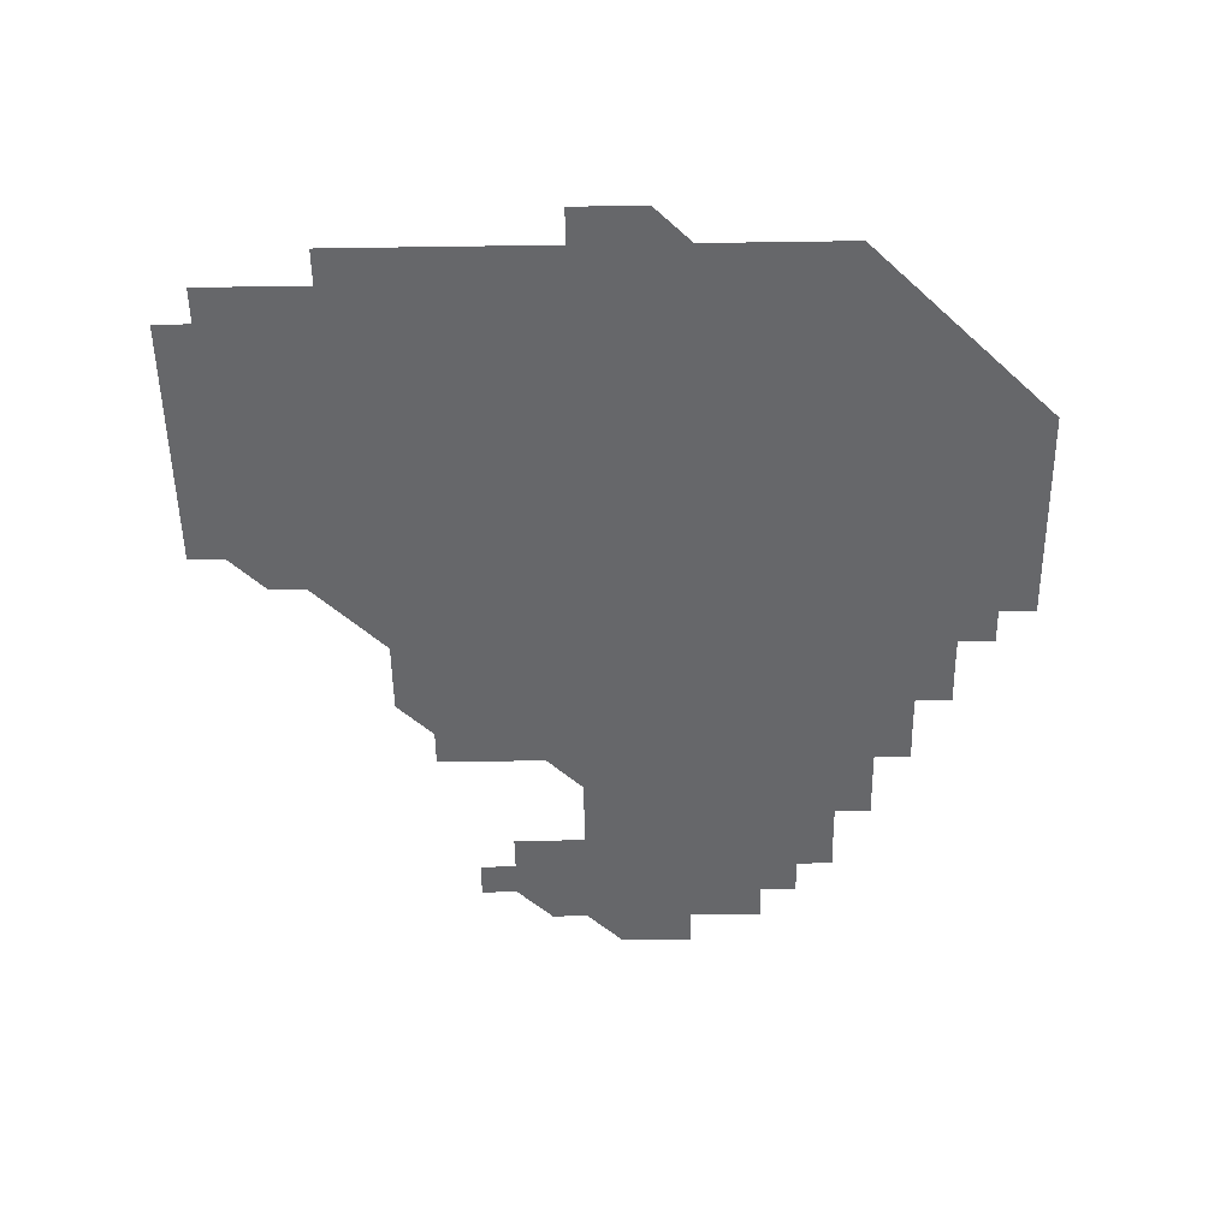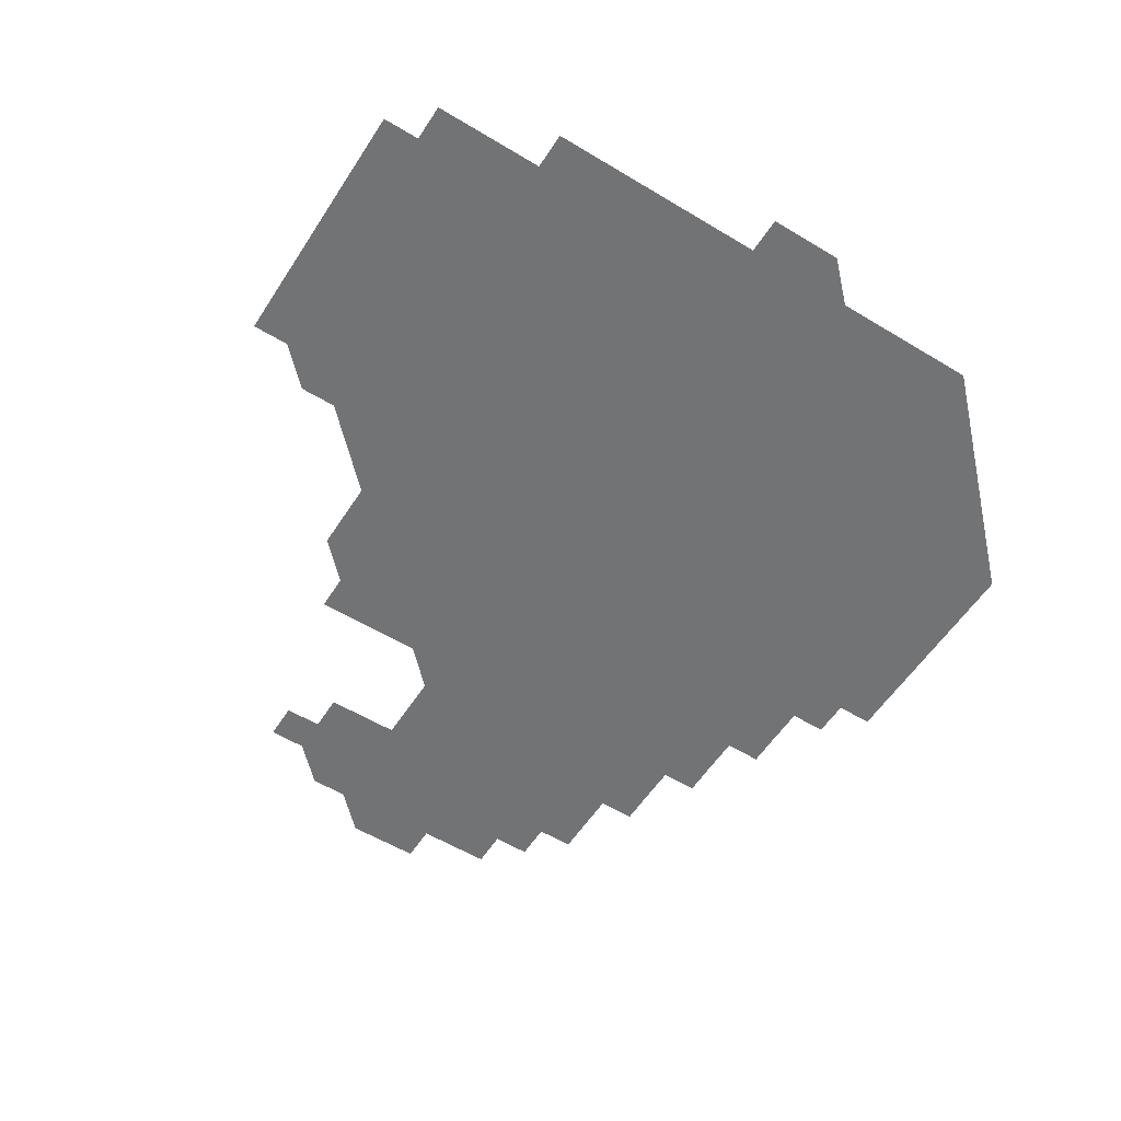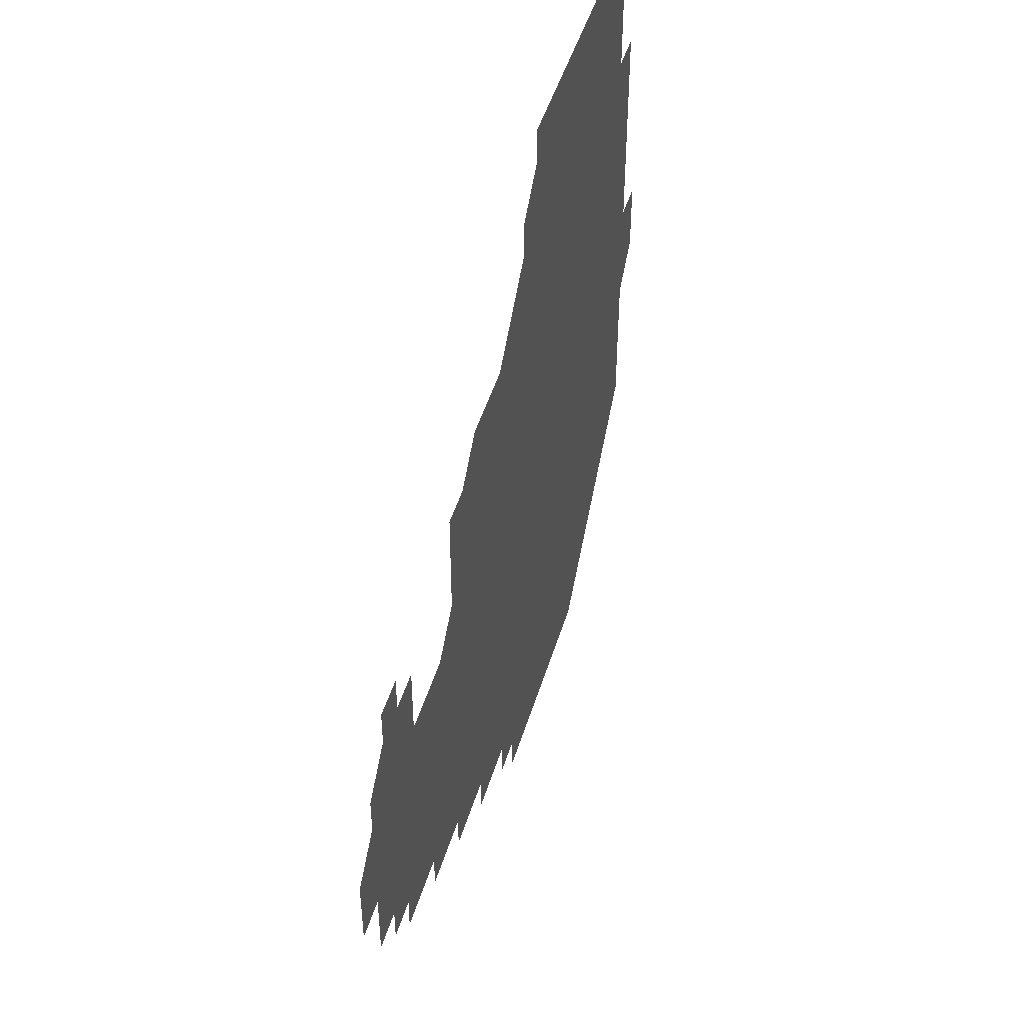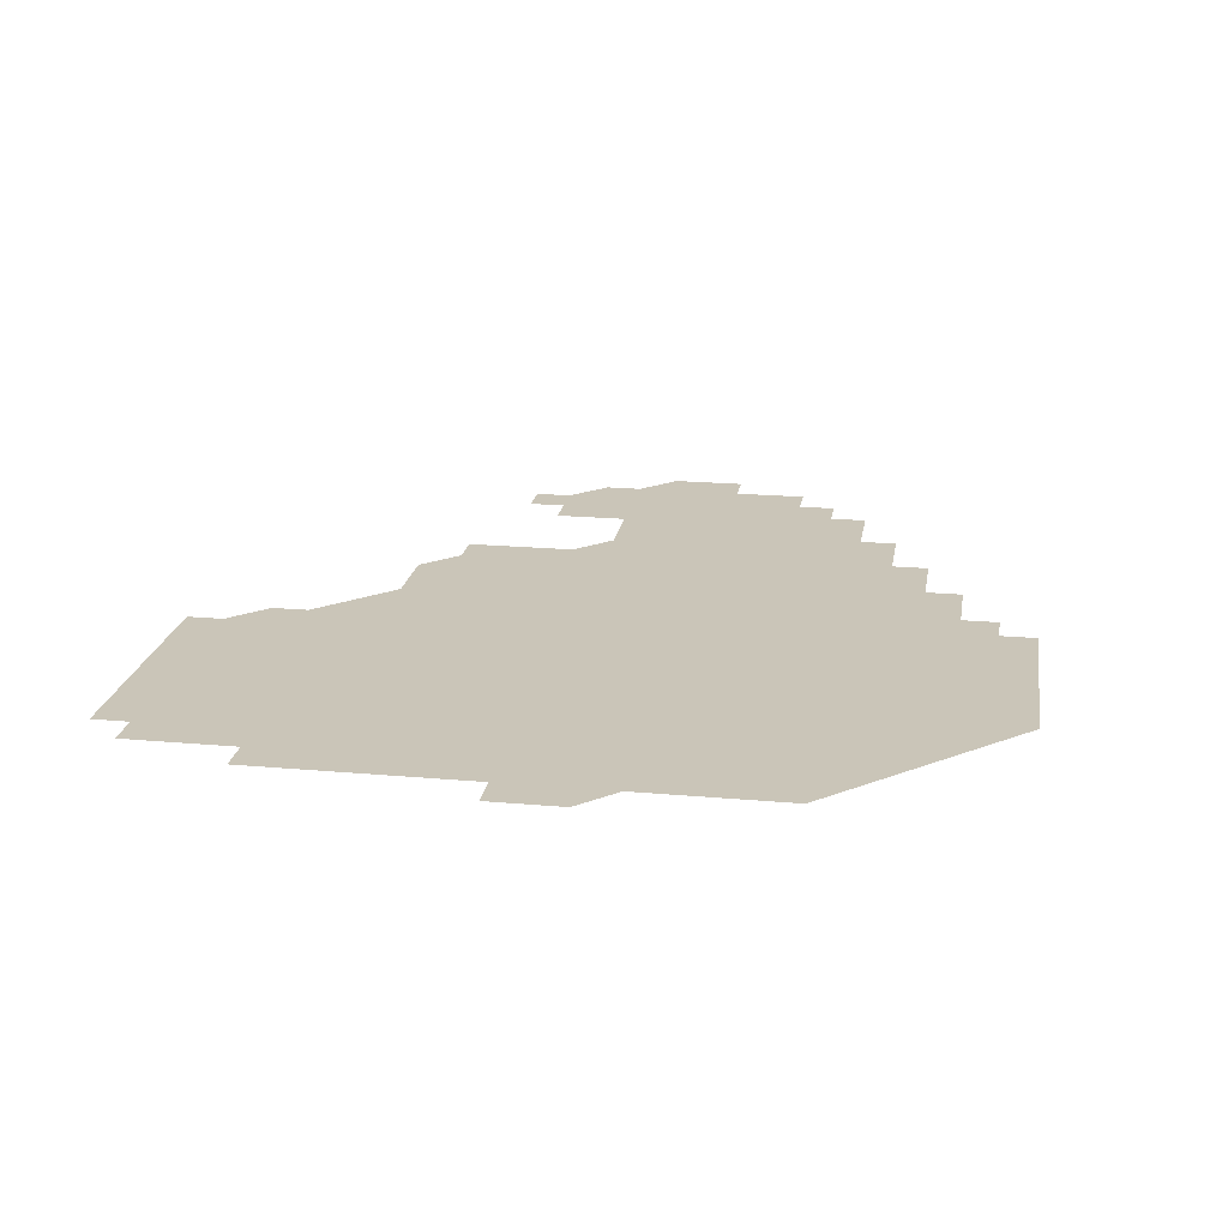
<metadata>
{"format":"obj","ext":"obj","renderer":"f3d","projection":"perspective","resolution":1024,"background":"white","views":[{"elev":-52.1,"azim":-89.1,"up":"+Z"},{"elev":-55.9,"azim":-122.4,"up":"+Z"},{"elev":48.1,"azim":106.7,"up":"+Y"},{"elev":20.3,"azim":-80.7,"up":"+Z"}]}
</metadata>
<code>
v 196 256 0
v 196 271 0
v 196 286 0
v 211 181 0
v 211 196 0
v 211 211 0
v 211 226 0
v 211 241 0
v 211 256 0
v 211 271 0
v 211 286 0
v 211 301 0
v 211 316 0
v 211 331 0
v 211 346 0
v 211 361 0
v 211 376 0
v 226 166 0
v 226 181 0
v 226 196 0
v 226 211 0
v 226 226 0
v 226 241 0
v 226 256 0
v 226 271 0
v 226 286 0
v 226 301 0
v 226 316 0
v 226 331 0
v 226 346 0
v 226 361 0
v 226 376 0
v 226 391 0
v 226 406 0
v 226 421 0
v 241 151 0
v 241 166 0
v 241 181 0
v 241 196 0
v 241 211 0
v 241 226 0
v 241 241 0
v 241 256 0
v 241 271 0
v 241 286 0
v 241 301 0
v 241 316 0
v 241 331 0
v 241 346 0
v 241 361 0
v 241 376 0
v 241 391 0
v 241 406 0
v 241 421 0
v 241 436 0
v 256 136 0
v 256 151 0
v 256 166 0
v 256 181 0
v 256 196 0
v 256 211 0
v 256 226 0
v 256 241 0
v 256 256 0
v 256 271 0
v 256 286 0
v 256 301 0
v 256 316 0
v 256 331 0
v 256 346 0
v 256 361 0
v 256 376 0
v 256 391 0
v 256 406 0
v 256 421 0
v 256 436 0
v 271 121 0
v 271 136 0
v 271 151 0
v 271 166 0
v 271 181 0
v 271 196 0
v 271 211 0
v 271 226 0
v 271 241 0
v 271 256 0
v 271 271 0
v 271 286 0
v 271 301 0
v 271 316 0
v 271 331 0
v 271 346 0
v 271 361 0
v 271 376 0
v 271 391 0
v 271 406 0
v 271 421 0
v 271 436 0
v 286 106 0
v 286 121 0
v 286 136 0
v 286 151 0
v 286 166 0
v 286 181 0
v 286 196 0
v 286 211 0
v 286 226 0
v 286 241 0
v 286 256 0
v 286 271 0
v 286 286 0
v 286 301 0
v 286 316 0
v 286 331 0
v 286 346 0
v 286 361 0
v 286 376 0
v 286 391 0
v 286 406 0
v 286 421 0
v 286 436 0
v 301 106 0
v 301 121 0
v 301 136 0
v 301 151 0
v 301 166 0
v 301 181 0
v 301 196 0
v 301 211 0
v 301 226 0
v 301 241 0
v 301 256 0
v 301 271 0
v 301 286 0
v 301 301 0
v 301 316 0
v 301 331 0
v 301 346 0
v 301 361 0
v 301 376 0
v 301 391 0
v 301 406 0
v 301 421 0
v 301 436 0
v 316 106 0
v 316 121 0
v 316 136 0
v 316 151 0
v 316 166 0
v 316 181 0
v 316 196 0
v 316 211 0
v 316 226 0
v 316 241 0
v 316 256 0
v 316 271 0
v 316 286 0
v 316 301 0
v 316 316 0
v 316 331 0
v 316 346 0
v 316 361 0
v 316 376 0
v 316 391 0
v 316 406 0
v 316 421 0
v 316 436 0
v 331 106 0
v 331 121 0
v 331 136 0
v 331 151 0
v 331 166 0
v 331 181 0
v 331 196 0
v 331 211 0
v 331 226 0
v 331 241 0
v 331 256 0
v 331 271 0
v 331 286 0
v 331 301 0
v 331 316 0
v 331 331 0
v 331 346 0
v 331 361 0
v 331 376 0
v 331 391 0
v 331 406 0
v 331 421 0
v 331 436 0
v 346 106 0
v 346 121 0
v 346 136 0
v 346 151 0
v 346 166 0
v 346 181 0
v 346 196 0
v 346 211 0
v 346 226 0
v 346 241 0
v 346 256 0
v 346 271 0
v 346 286 0
v 346 301 0
v 346 316 0
v 346 331 0
v 346 346 0
v 346 361 0
v 346 376 0
v 346 391 0
v 346 406 0
v 346 421 0
v 346 436 0
v 361 106 0
v 361 121 0
v 361 136 0
v 361 151 0
v 361 166 0
v 361 181 0
v 361 196 0
v 361 211 0
v 361 226 0
v 361 241 0
v 361 256 0
v 361 271 0
v 361 286 0
v 361 301 0
v 361 316 0
v 361 331 0
v 361 346 0
v 361 361 0
v 361 376 0
v 361 391 0
v 361 406 0
v 376 106 0
v 376 121 0
v 376 136 0
v 376 151 0
v 376 166 0
v 376 181 0
v 376 196 0
v 376 211 0
v 376 226 0
v 376 241 0
v 376 256 0
v 376 271 0
v 376 286 0
v 376 301 0
v 376 316 0
v 376 331 0
v 376 346 0
v 376 361 0
v 376 376 0
v 391 121 0
v 391 136 0
v 391 151 0
v 391 166 0
v 391 181 0
v 391 196 0
v 391 211 0
v 391 226 0
v 391 241 0
v 391 256 0
v 391 271 0
v 391 286 0
v 391 301 0
v 391 316 0
v 391 331 0
v 391 346 0
v 391 361 0
v 406 136.1 0
v 406 151 0
v 406 166 0
v 406 181 0
v 406 196 0
v 406 211 0
v 406 226 0
v 406 241 0
v 406 256 0
v 406 271 0
v 406 286 0
v 406 301 0
v 406 316 0
v 406 331 0
v 406 346 0
v 406 361 0
v 421 136 0
v 421 151 0
v 421 166 0
v 421 181 0
v 421 196 0
v 421 211 0
v 421 226 0
v 421 241 0
v 421 256 0
v 421 271 0
v 421 286 0
v 421 301 0
v 421 316 0
v 421 331 0
v 421 346 0
v 421 361 0
v 436.1 151.1 0
v 436 166 0
v 436 181 0
v 436 196 0
v 436 211 0
v 436 226 0
v 436 241 0
v 436 256 0
v 436 271 0
v 436 286 0
v 436 301 0
v 436 316 0
v 436 331 0
v 436 346 0
v 451 151 0
v 451 166 0
v 451 181 0
v 451 196 0
v 451 211 0
v 451 226 0
v 451 241 0
v 451 256 0
v 451 271 0
v 451 286 0
v 451 301 0
v 451 316 0
v 451 331 0
v 451 346 0
v 466.1 166 0
v 466 181 0
v 466 196 0
v 466 211 0
v 466 226 0
v 466 241 0
v 466 256 0
v 466 271 0
v 466 286 0
v 481 166 0
v 481 181 0
v 481 196 0
v 481 211 0
v 481 226 0
v 481 241 0
v 481 256 0
v 481 271 0
v 481 285.9 0
v 496 181 0
v 496 196 0
v 496 211 0
v 496 226 0
v 496 241 0
v 496 256 0
v 496 271 0
v 496 285.9 0
v 496 301 0
v 496 316 0
v 511 181 0
v 511 196.1 0
v 511 211 0
v 511 226 0
v 511 241 0
v 511 256 0
v 511 271 0
v 511 286 0
v 511 301 0
v 511 316 0
v 511 331 0
v 526 196 0
v 526 211.1 0
v 526 226 0
v 526 241 0
v 526 256 0
v 526 271 0
v 526 286 0
v 526 301 0
v 526 316 0
v 526 331 0
v 541 211 0
v 541 226 0
v 541 241.1 0
v 541 256 0
v 541 271 0
v 541 285.9 0
v 541 301 0
v 556.1 241 0
v 556 256 0
v 556 271 0
f 8 9 1
f 1 9 2
f 9 10 2
f 2 10 3
f 10 11 3
f 18 19 4
f 4 19 5
f 19 20 5
f 5 20 6
f 20 21 6
f 6 21 7
f 21 22 7
f 7 22 8
f 22 23 8
f 8 23 9
f 23 24 9
f 9 24 10
f 24 25 10
f 10 25 11
f 25 26 11
f 11 26 12
f 26 27 12
f 12 27 13
f 27 28 13
f 13 28 14
f 28 29 14
f 14 29 15
f 29 30 15
f 15 30 16
f 30 31 16
f 16 31 17
f 31 32 17
f 36 37 18
f 18 37 19
f 37 38 19
f 19 38 20
f 38 39 20
f 20 39 21
f 39 40 21
f 21 40 22
f 40 41 22
f 22 41 23
f 41 42 23
f 23 42 24
f 42 43 24
f 24 43 25
f 43 44 25
f 25 44 26
f 44 45 26
f 26 45 27
f 45 46 27
f 27 46 28
f 46 47 28
f 28 47 29
f 47 48 29
f 29 48 30
f 48 49 30
f 30 49 31
f 49 50 31
f 31 50 32
f 50 51 32
f 32 51 33
f 51 52 33
f 33 52 34
f 52 53 34
f 34 53 35
f 53 54 35
f 56 57 36
f 36 57 37
f 57 58 37
f 37 58 38
f 58 59 38
f 38 59 39
f 59 60 39
f 39 60 40
f 60 61 40
f 40 61 41
f 61 62 41
f 41 62 42
f 62 63 42
f 42 63 43
f 63 64 43
f 43 64 44
f 64 65 44
f 44 65 45
f 65 66 45
f 45 66 46
f 66 67 46
f 46 67 47
f 67 68 47
f 47 68 48
f 68 69 48
f 48 69 49
f 69 70 49
f 49 70 50
f 70 71 50
f 50 71 51
f 71 72 51
f 51 72 52
f 72 73 52
f 52 73 53
f 73 74 53
f 53 74 54
f 74 75 54
f 54 75 55
f 75 76 55
f 77 78 56
f 56 78 57
f 78 79 57
f 57 79 58
f 79 80 58
f 58 80 59
f 80 81 59
f 59 81 60
f 81 82 60
f 60 82 61
f 82 83 61
f 61 83 62
f 83 84 62
f 62 84 63
f 84 85 63
f 63 85 64
f 85 86 64
f 64 86 65
f 86 87 65
f 65 87 66
f 87 88 66
f 66 88 67
f 88 89 67
f 67 89 68
f 89 90 68
f 68 90 69
f 90 91 69
f 69 91 70
f 91 92 70
f 70 92 71
f 92 93 71
f 71 93 72
f 93 94 72
f 72 94 73
f 94 95 73
f 73 95 74
f 95 96 74
f 74 96 75
f 96 97 75
f 75 97 76
f 97 98 76
f 99 100 77
f 77 100 78
f 100 101 78
f 78 101 79
f 101 102 79
f 79 102 80
f 102 103 80
f 80 103 81
f 103 104 81
f 81 104 82
f 104 105 82
f 82 105 83
f 105 106 83
f 83 106 84
f 106 107 84
f 84 107 85
f 107 108 85
f 85 108 86
f 108 109 86
f 86 109 87
f 109 110 87
f 87 110 88
f 110 111 88
f 88 111 89
f 111 112 89
f 89 112 90
f 112 113 90
f 90 113 91
f 113 114 91
f 91 114 92
f 114 115 92
f 92 115 93
f 115 116 93
f 93 116 94
f 116 117 94
f 94 117 95
f 117 118 95
f 95 118 96
f 118 119 96
f 96 119 97
f 119 120 97
f 97 120 98
f 120 121 98
f 99 122 100
f 122 123 100
f 100 123 101
f 123 124 101
f 101 124 102
f 124 125 102
f 102 125 103
f 125 126 103
f 103 126 104
f 126 127 104
f 104 127 105
f 127 128 105
f 105 128 106
f 128 129 106
f 106 129 107
f 129 130 107
f 107 130 108
f 130 131 108
f 108 131 109
f 131 132 109
f 109 132 110
f 132 133 110
f 110 133 111
f 133 134 111
f 111 134 112
f 134 135 112
f 112 135 113
f 135 136 113
f 113 136 114
f 136 137 114
f 114 137 115
f 137 138 115
f 115 138 116
f 138 139 116
f 116 139 117
f 139 140 117
f 117 140 118
f 140 141 118
f 118 141 119
f 141 142 119
f 119 142 120
f 142 143 120
f 120 143 121
f 143 144 121
f 122 145 123
f 145 146 123
f 123 146 124
f 146 147 124
f 124 147 125
f 147 148 125
f 125 148 126
f 148 149 126
f 126 149 127
f 149 150 127
f 127 150 128
f 150 151 128
f 128 151 129
f 151 152 129
f 129 152 130
f 152 153 130
f 130 153 131
f 153 154 131
f 131 154 132
f 154 155 132
f 132 155 133
f 155 156 133
f 133 156 134
f 156 157 134
f 134 157 135
f 157 158 135
f 135 158 136
f 158 159 136
f 136 159 137
f 159 160 137
f 137 160 138
f 160 161 138
f 138 161 139
f 161 162 139
f 139 162 140
f 162 163 140
f 140 163 141
f 163 164 141
f 141 164 142
f 164 165 142
f 142 165 143
f 165 166 143
f 143 166 144
f 166 167 144
f 145 168 146
f 168 169 146
f 146 169 147
f 169 170 147
f 147 170 148
f 170 171 148
f 148 171 149
f 171 172 149
f 149 172 150
f 172 173 150
f 150 173 151
f 173 174 151
f 151 174 152
f 174 175 152
f 152 175 153
f 175 176 153
f 153 176 154
f 176 177 154
f 154 177 155
f 177 178 155
f 155 178 156
f 178 179 156
f 156 179 157
f 179 180 157
f 157 180 158
f 180 181 158
f 158 181 159
f 181 182 159
f 159 182 160
f 182 183 160
f 160 183 161
f 183 184 161
f 161 184 162
f 184 185 162
f 162 185 163
f 185 186 163
f 163 186 164
f 186 187 164
f 164 187 165
f 187 188 165
f 165 188 166
f 188 189 166
f 166 189 167
f 189 190 167
f 168 191 169
f 191 192 169
f 169 192 170
f 192 193 170
f 170 193 171
f 193 194 171
f 171 194 172
f 194 195 172
f 172 195 173
f 195 196 173
f 173 196 174
f 196 197 174
f 174 197 175
f 197 198 175
f 175 198 176
f 198 199 176
f 176 199 177
f 199 200 177
f 177 200 178
f 200 201 178
f 178 201 179
f 201 202 179
f 179 202 180
f 202 203 180
f 180 203 181
f 203 204 181
f 181 204 182
f 204 205 182
f 182 205 183
f 205 206 183
f 183 206 184
f 206 207 184
f 184 207 185
f 207 208 185
f 185 208 186
f 208 209 186
f 186 209 187
f 209 210 187
f 187 210 188
f 210 211 188
f 188 211 189
f 211 212 189
f 189 212 190
f 212 213 190
f 191 214 192
f 214 215 192
f 192 215 193
f 215 216 193
f 193 216 194
f 216 217 194
f 194 217 195
f 217 218 195
f 195 218 196
f 218 219 196
f 196 219 197
f 219 220 197
f 197 220 198
f 220 221 198
f 198 221 199
f 221 222 199
f 199 222 200
f 222 223 200
f 200 223 201
f 223 224 201
f 201 224 202
f 224 225 202
f 202 225 203
f 225 226 203
f 203 226 204
f 226 227 204
f 204 227 205
f 227 228 205
f 205 228 206
f 228 229 206
f 206 229 207
f 229 230 207
f 207 230 208
f 230 231 208
f 208 231 209
f 231 232 209
f 209 232 210
f 232 233 210
f 210 233 211
f 233 234 211
f 211 234 212
f 214 235 215
f 235 236 215
f 215 236 216
f 236 237 216
f 216 237 217
f 237 238 217
f 217 238 218
f 238 239 218
f 218 239 219
f 239 240 219
f 219 240 220
f 240 241 220
f 220 241 221
f 241 242 221
f 221 242 222
f 242 243 222
f 222 243 223
f 243 244 223
f 223 244 224
f 244 245 224
f 224 245 225
f 245 246 225
f 225 246 226
f 246 247 226
f 226 247 227
f 247 248 227
f 227 248 228
f 248 249 228
f 228 249 229
f 249 250 229
f 229 250 230
f 250 251 230
f 230 251 231
f 251 252 231
f 231 252 232
f 252 253 232
f 232 253 233
f 236 254 237
f 254 255 237
f 237 255 238
f 255 256 238
f 238 256 239
f 256 257 239
f 239 257 240
f 257 258 240
f 240 258 241
f 258 259 241
f 241 259 242
f 259 260 242
f 242 260 243
f 260 261 243
f 243 261 244
f 261 262 244
f 244 262 245
f 262 263 245
f 245 263 246
f 263 264 246
f 246 264 247
f 264 265 247
f 247 265 248
f 265 266 248
f 248 266 249
f 266 267 249
f 249 267 250
f 267 268 250
f 250 268 251
f 268 269 251
f 251 269 252
f 269 270 252
f 252 270 253
f 255 271 256
f 271 272 256
f 256 272 257
f 272 273 257
f 257 273 258
f 273 274 258
f 258 274 259
f 274 275 259
f 259 275 260
f 275 276 260
f 260 276 261
f 276 277 261
f 261 277 262
f 277 278 262
f 262 278 263
f 278 279 263
f 263 279 264
f 279 280 264
f 264 280 265
f 280 281 265
f 265 281 266
f 281 282 266
f 266 282 267
f 282 283 267
f 267 283 268
f 283 284 268
f 268 284 269
f 284 285 269
f 269 285 270
f 285 286 270
f 271 287 272
f 287 288 272
f 272 288 273
f 288 289 273
f 273 289 274
f 289 290 274
f 274 290 275
f 290 291 275
f 275 291 276
f 291 292 276
f 276 292 277
f 292 293 277
f 277 293 278
f 293 294 278
f 278 294 279
f 294 295 279
f 279 295 280
f 295 296 280
f 280 296 281
f 296 297 281
f 281 297 282
f 297 298 282
f 282 298 283
f 298 299 283
f 283 299 284
f 299 300 284
f 284 300 285
f 300 301 285
f 285 301 286
f 301 302 286
f 288 303 289
f 303 304 289
f 289 304 290
f 304 305 290
f 290 305 291
f 305 306 291
f 291 306 292
f 306 307 292
f 292 307 293
f 307 308 293
f 293 308 294
f 308 309 294
f 294 309 295
f 309 310 295
f 295 310 296
f 310 311 296
f 296 311 297
f 311 312 297
f 297 312 298
f 312 313 298
f 298 313 299
f 313 314 299
f 299 314 300
f 314 315 300
f 300 315 301
f 315 316 301
f 301 316 302
f 303 317 304
f 317 318 304
f 304 318 305
f 318 319 305
f 305 319 306
f 319 320 306
f 306 320 307
f 320 321 307
f 307 321 308
f 321 322 308
f 308 322 309
f 322 323 309
f 309 323 310
f 323 324 310
f 310 324 311
f 324 325 311
f 311 325 312
f 325 326 312
f 312 326 313
f 326 327 313
f 313 327 314
f 327 328 314
f 314 328 315
f 328 329 315
f 315 329 316
f 329 330 316
f 318 331 319
f 331 332 319
f 319 332 320
f 332 333 320
f 320 333 321
f 333 334 321
f 321 334 322
f 334 335 322
f 322 335 323
f 335 336 323
f 323 336 324
f 336 337 324
f 324 337 325
f 337 338 325
f 325 338 326
f 338 339 326
f 326 339 327
f 331 340 332
f 340 341 332
f 332 341 333
f 341 342 333
f 333 342 334
f 342 343 334
f 334 343 335
f 343 344 335
f 335 344 336
f 344 345 336
f 336 345 337
f 345 346 337
f 337 346 338
f 346 347 338
f 338 347 339
f 347 348 339
f 341 349 342
f 349 350 342
f 342 350 343
f 350 351 343
f 343 351 344
f 351 352 344
f 344 352 345
f 352 353 345
f 345 353 346
f 353 354 346
f 346 354 347
f 354 355 347
f 347 355 348
f 355 356 348
f 349 359 350
f 359 360 350
f 350 360 351
f 360 361 351
f 351 361 352
f 361 362 352
f 352 362 353
f 362 363 353
f 353 363 354
f 363 364 354
f 354 364 355
f 364 365 355
f 355 365 356
f 365 366 356
f 356 366 357
f 366 367 357
f 357 367 358
f 367 368 358
f 360 370 361
f 370 371 361
f 361 371 362
f 371 372 362
f 362 372 363
f 372 373 363
f 363 373 364
f 373 374 364
f 364 374 365
f 374 375 365
f 365 375 366
f 375 376 366
f 366 376 367
f 376 377 367
f 367 377 368
f 377 378 368
f 368 378 369
f 378 379 369
f 371 380 372
f 380 381 372
f 372 381 373
f 381 382 373
f 373 382 374
f 382 383 374
f 374 383 375
f 383 384 375
f 375 384 376
f 384 385 376
f 376 385 377
f 385 386 377
f 377 386 378
f 382 387 383
f 387 388 383
f 383 388 384
f 388 389 384
f 384 389 385

</code>
